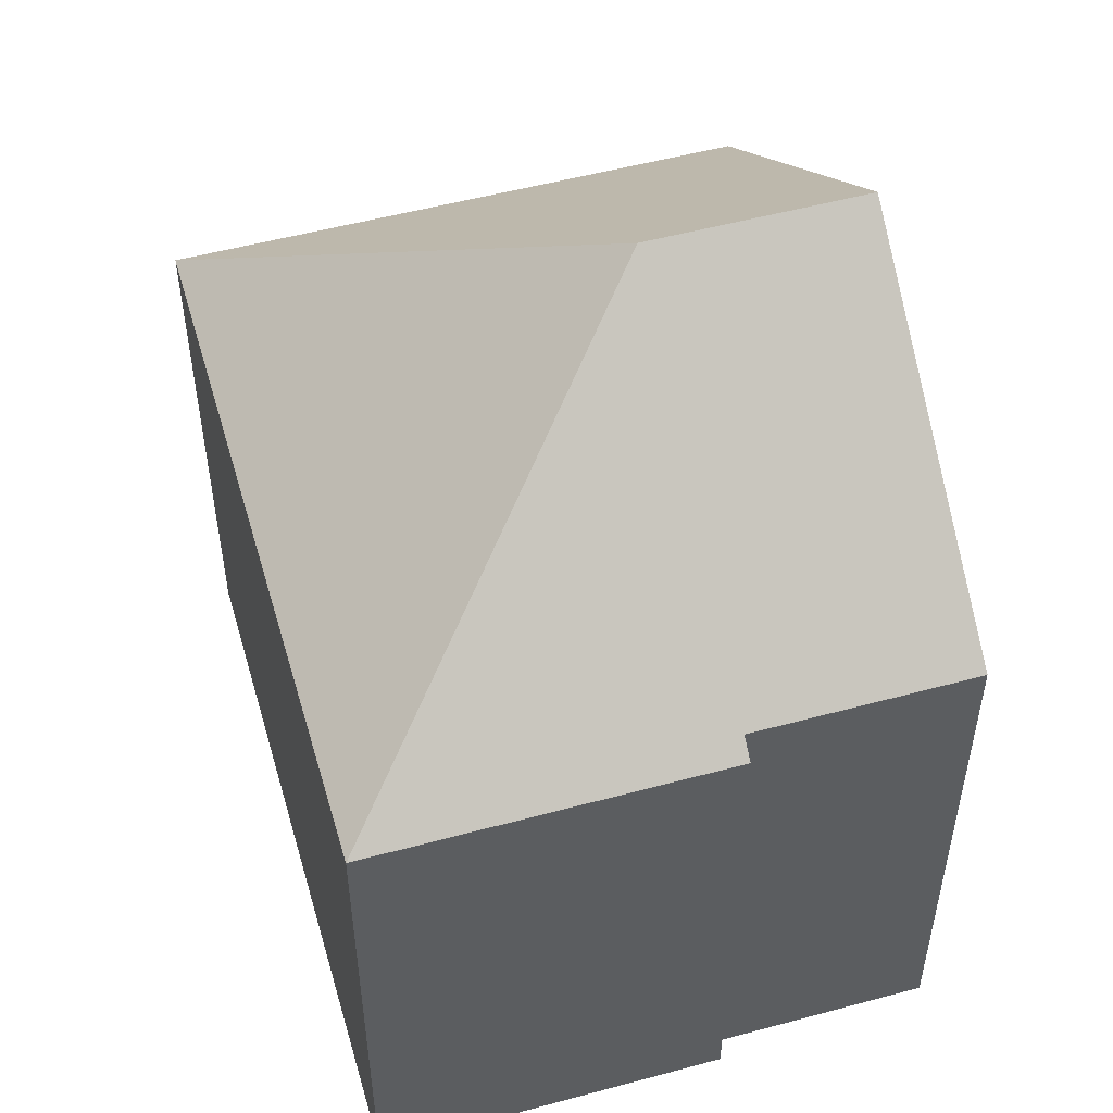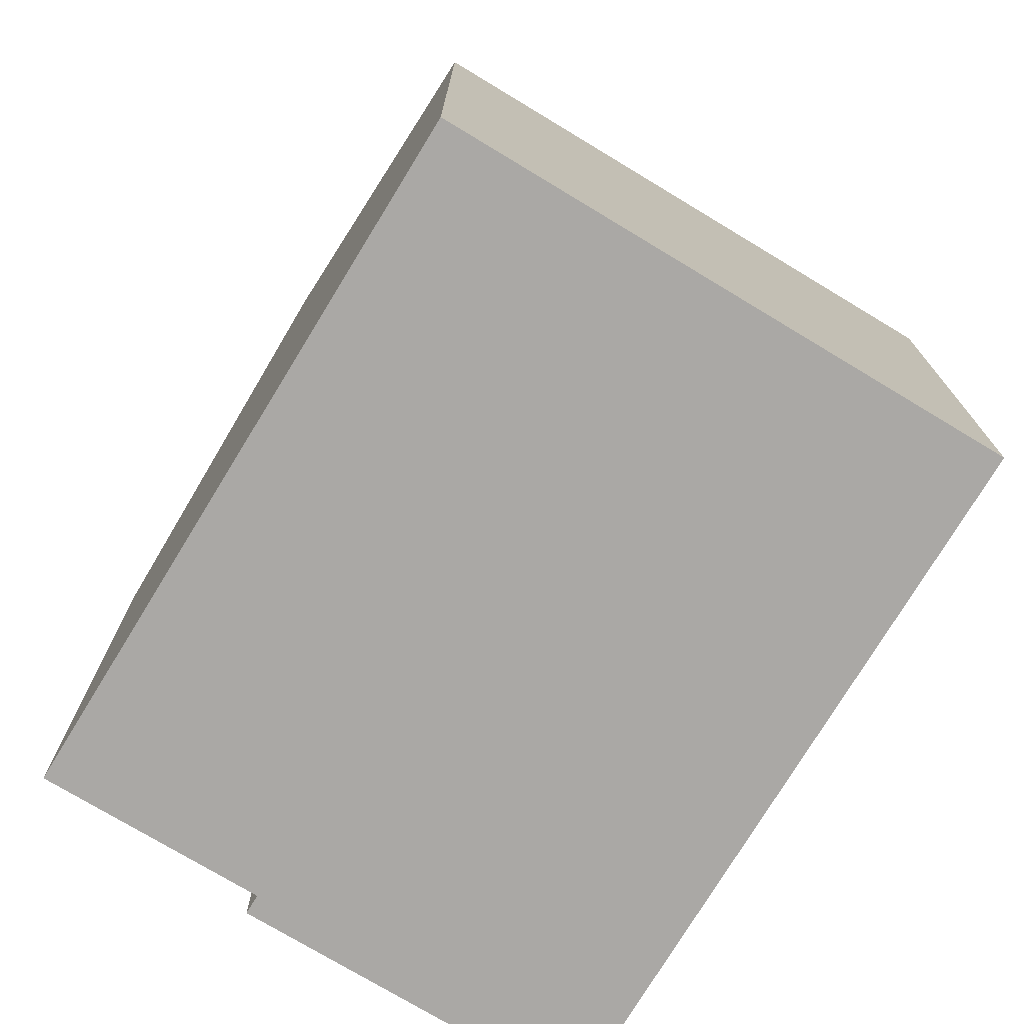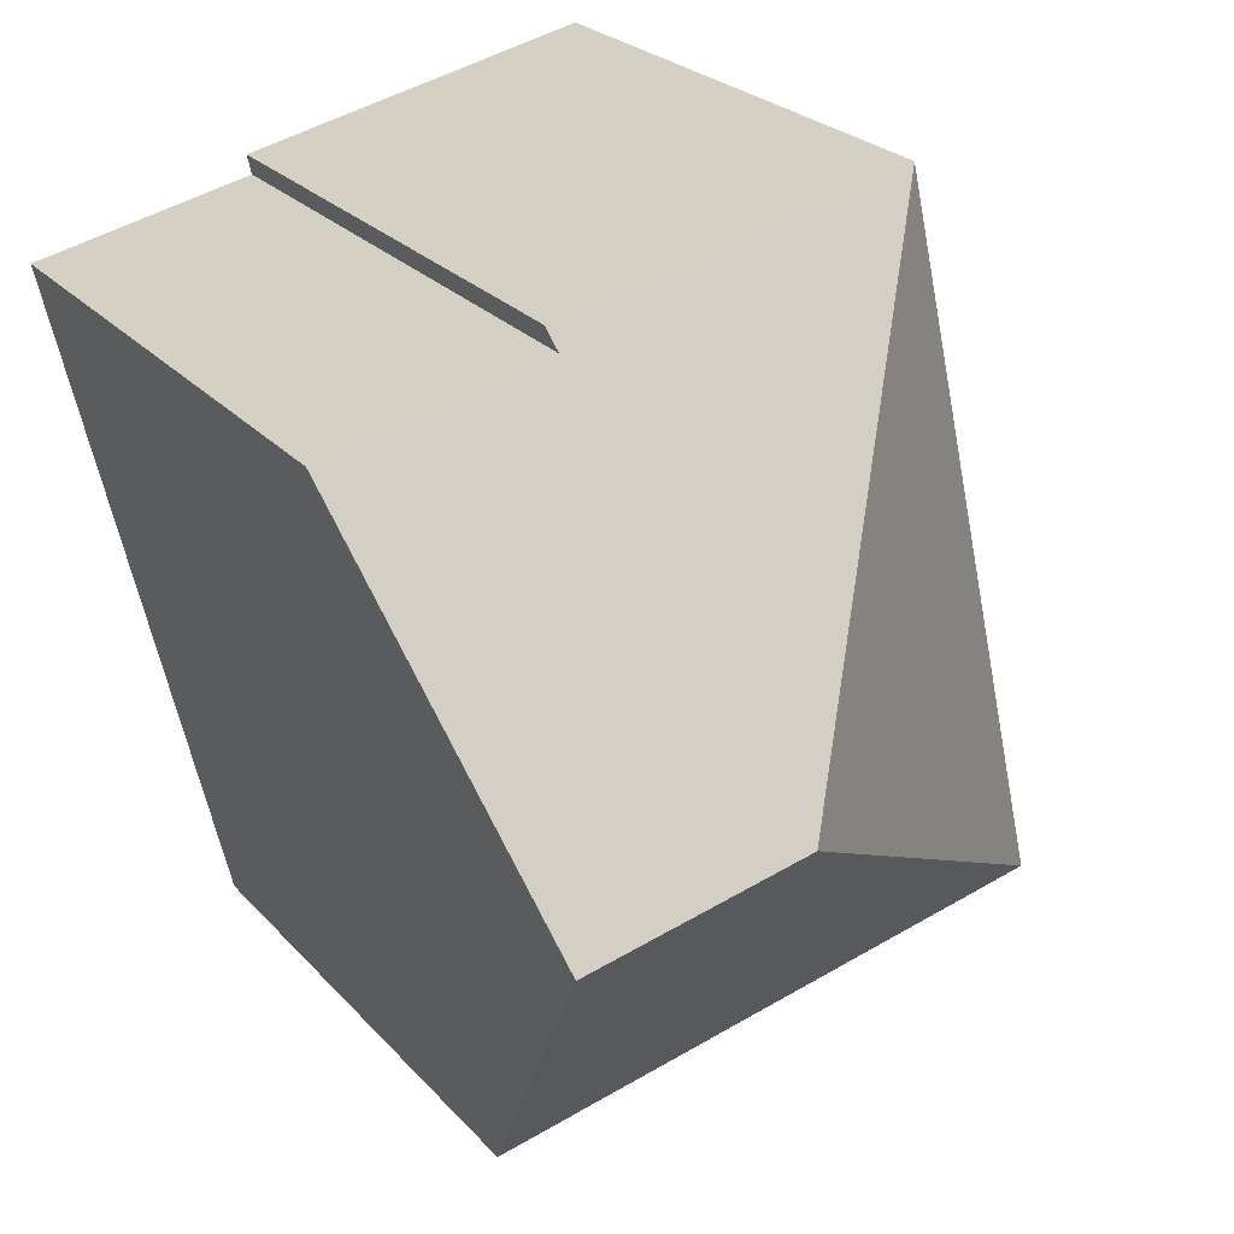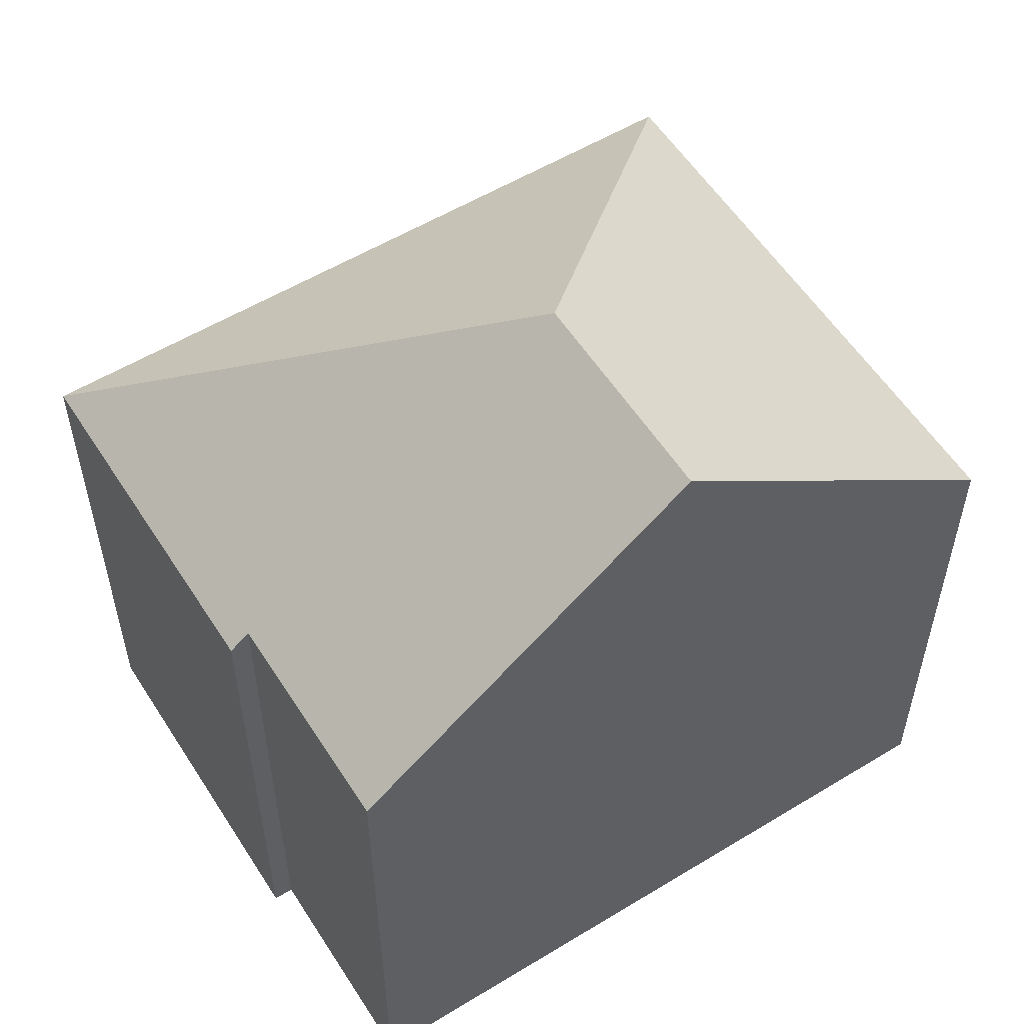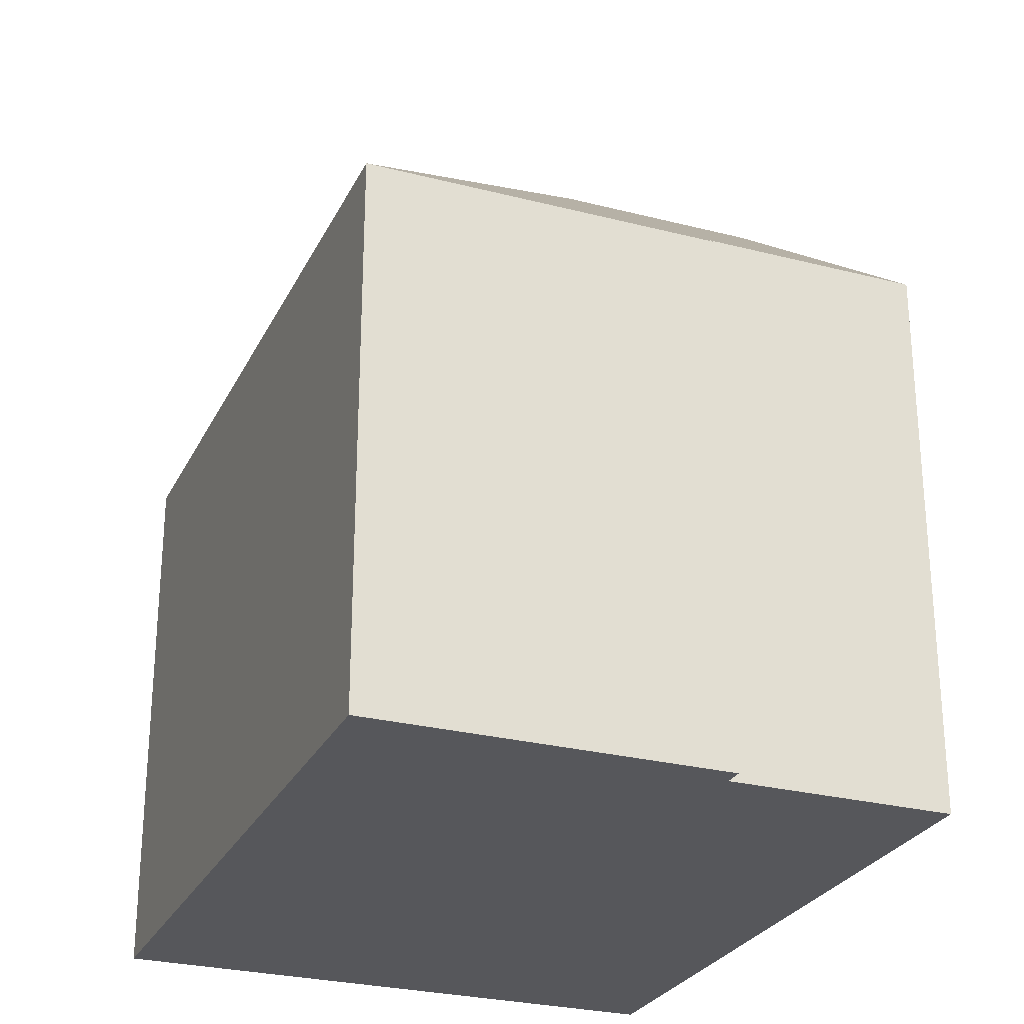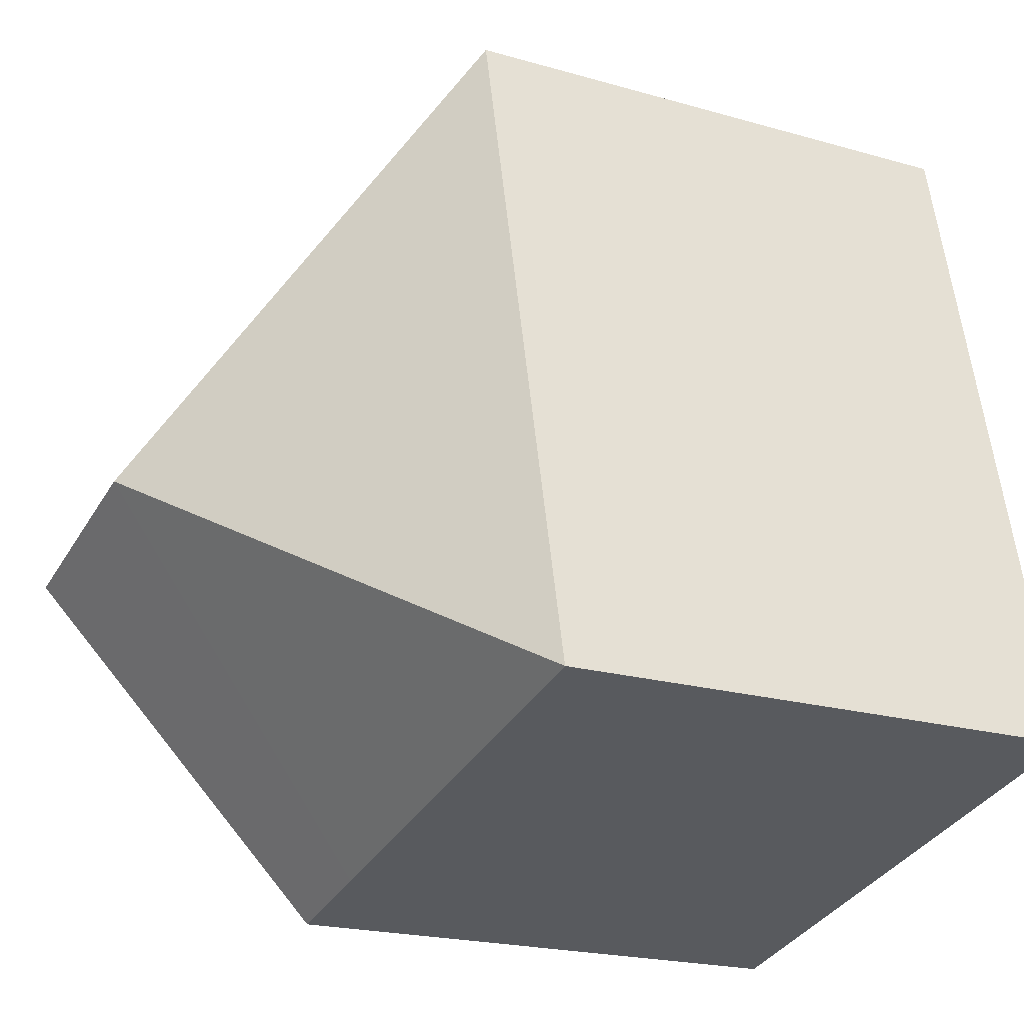
<metadata>
{"format":"obj","ext":"obj","renderer":"f3d","projection":"perspective","resolution":1024,"background":"white","views":[{"elev":52.6,"azim":-3.5,"up":"+Y"},{"elev":-75.1,"azim":161.6,"up":"+Y"},{"elev":24.7,"azim":149.1,"up":"+Z"},{"elev":56.2,"azim":70.5,"up":"+Y"},{"elev":-27.2,"azim":-9.0,"up":"+Y"},{"elev":-20.7,"azim":-117.5,"up":"+Z"}]}
</metadata>
<code>
v  8.675 8.488 -1.955
v  6.647 12.8 4.202
v  9.933 12.8 3.461
v  6.993 8.488 -1.576
v  0 8.487 5.197e-16
v  11.12 8.726 8.578
v  7.754 8.726 9.337
v  2.445 8.487 10.85
v  7.821 8.488 9.637
v  8.675 1.197e-16 -1.955
v  0 0 0
v  6.993 9.65e-17 -1.576
v  2.445 -6.643e-16 10.85
v  7.821 -5.901e-16 9.637
v  7.754 -5.717e-16 9.337
v  11.12 -5.253e-16 8.578
v  9.933 -2.119e-16 3.461
g defaultobject
f 1 2 3
f 2 1 4
f 2 4 5
f 2 6 3
f 6 2 7
f 7 2 8
f 7 8 9
f 2 5 8
f 10 4 1
f 4 10 5
f 5 10 11
f 11 10 12
f 11 8 5
f 8 11 13
f 8 14 9
f 14 8 13
f 15 6 7
f 6 15 16
f 9 15 7
f 15 9 14
f 6 1 3
f 1 6 10
f 10 6 17
f 17 6 16
f 11 14 13
f 14 11 15
f 15 11 16
f 16 11 17
f 17 11 12
f 17 12 10

</code>
